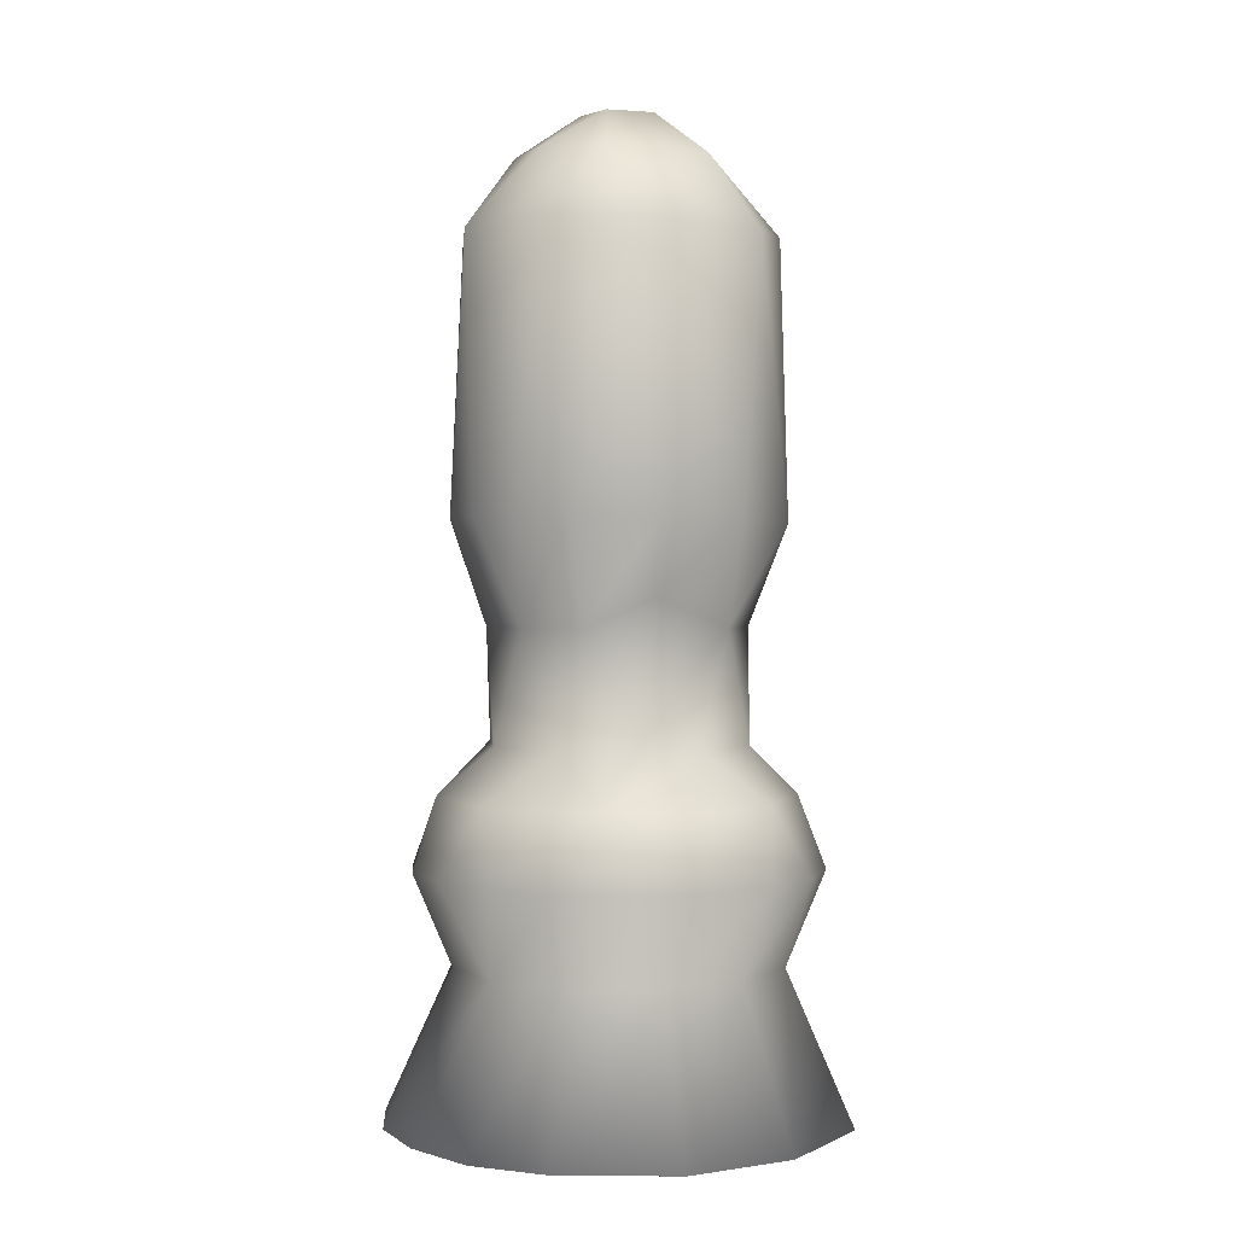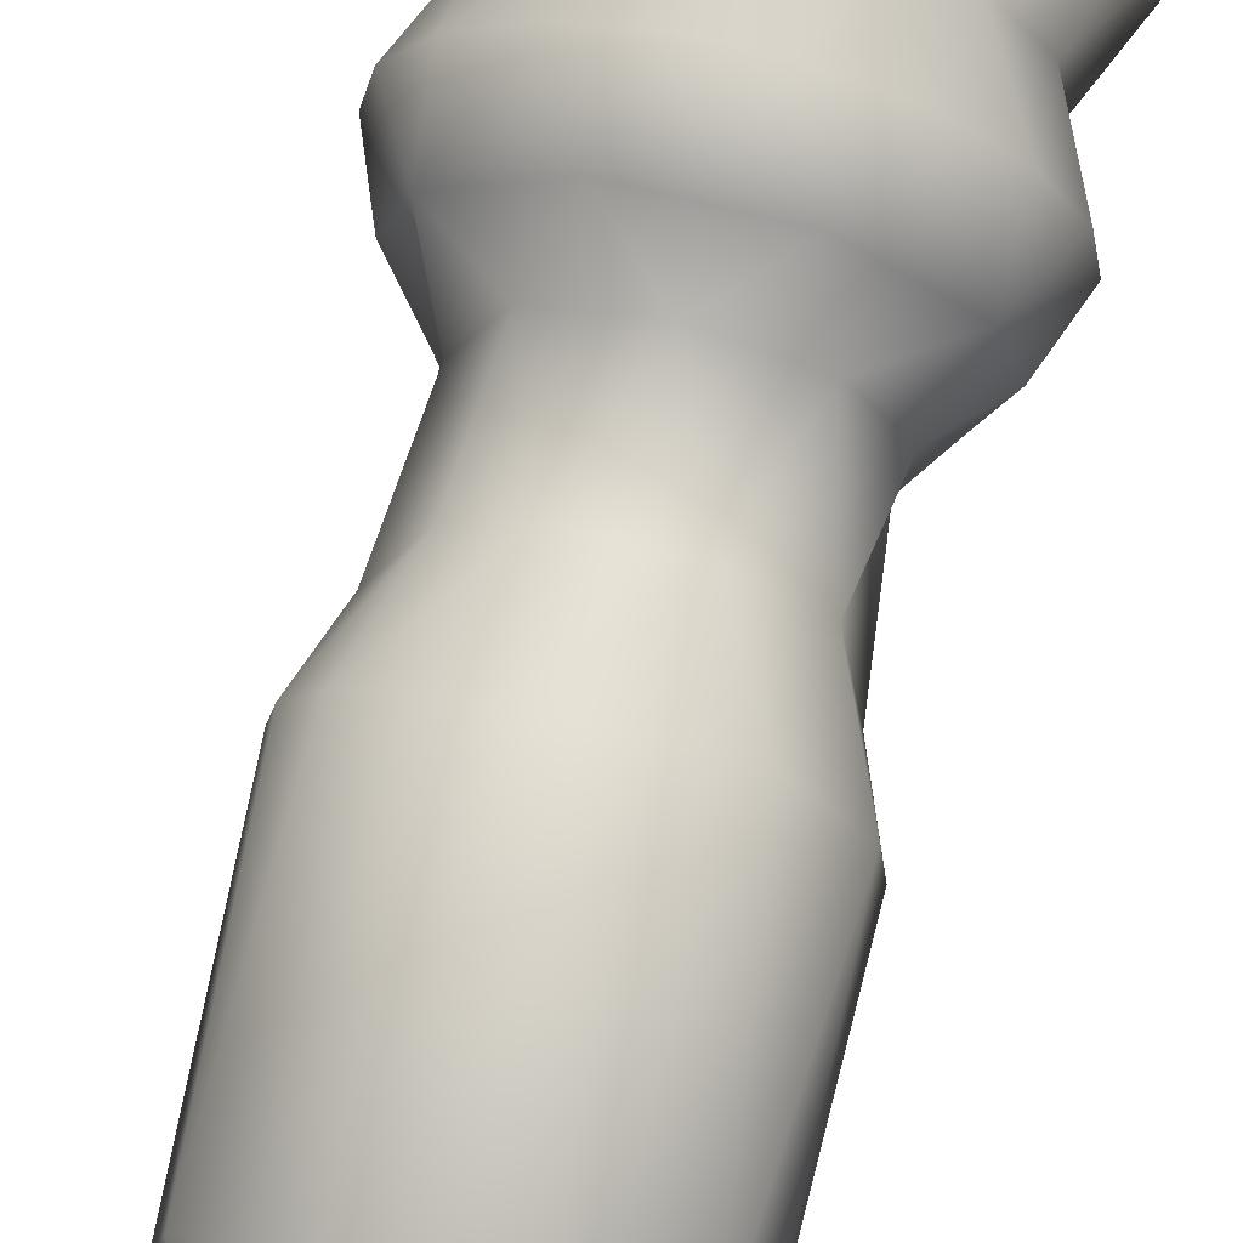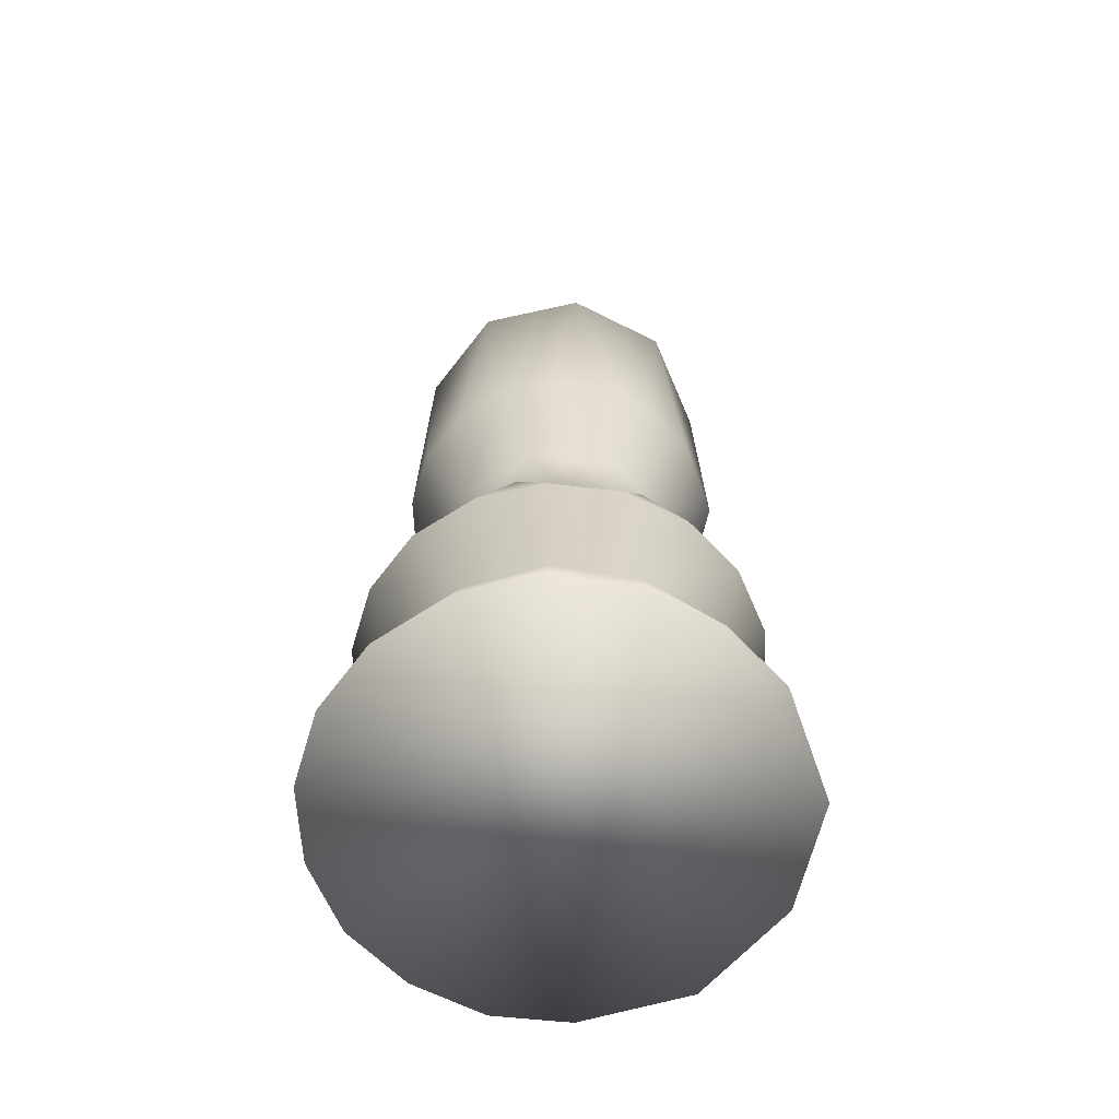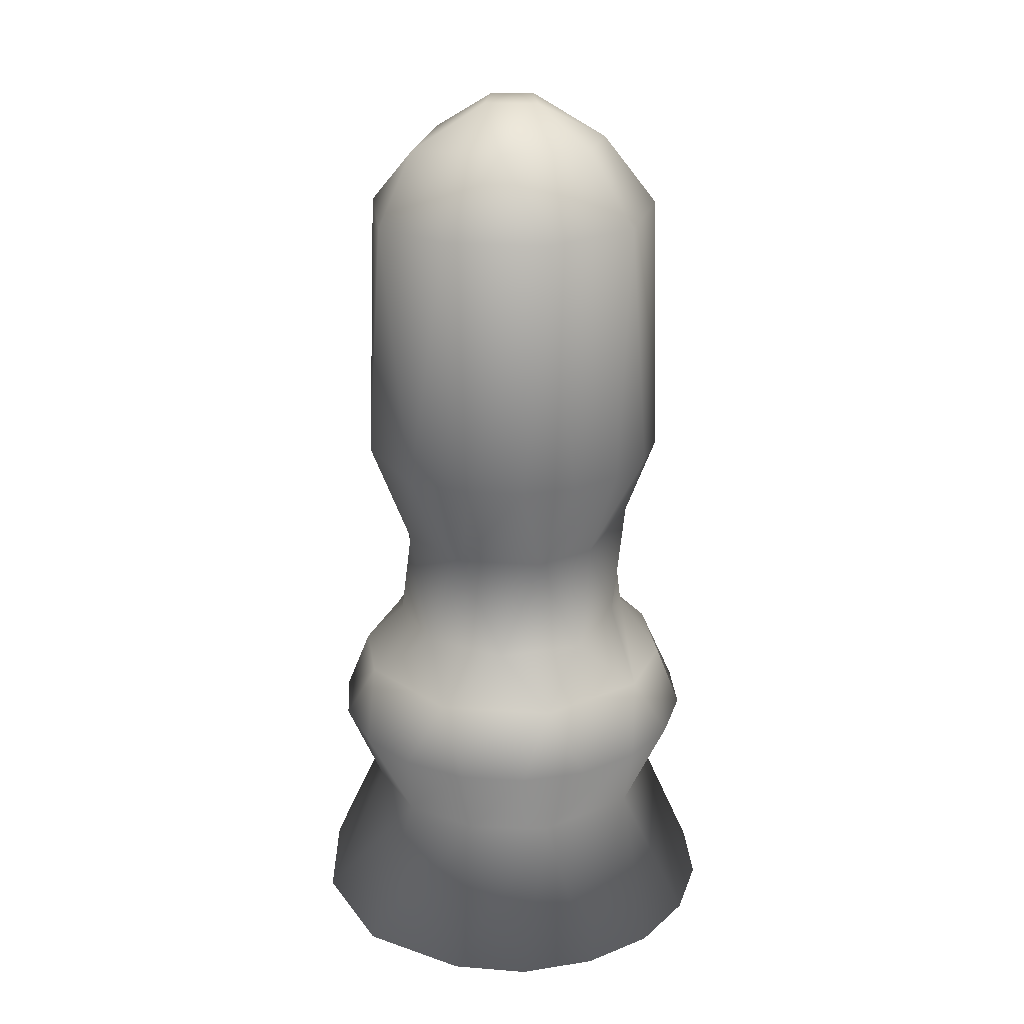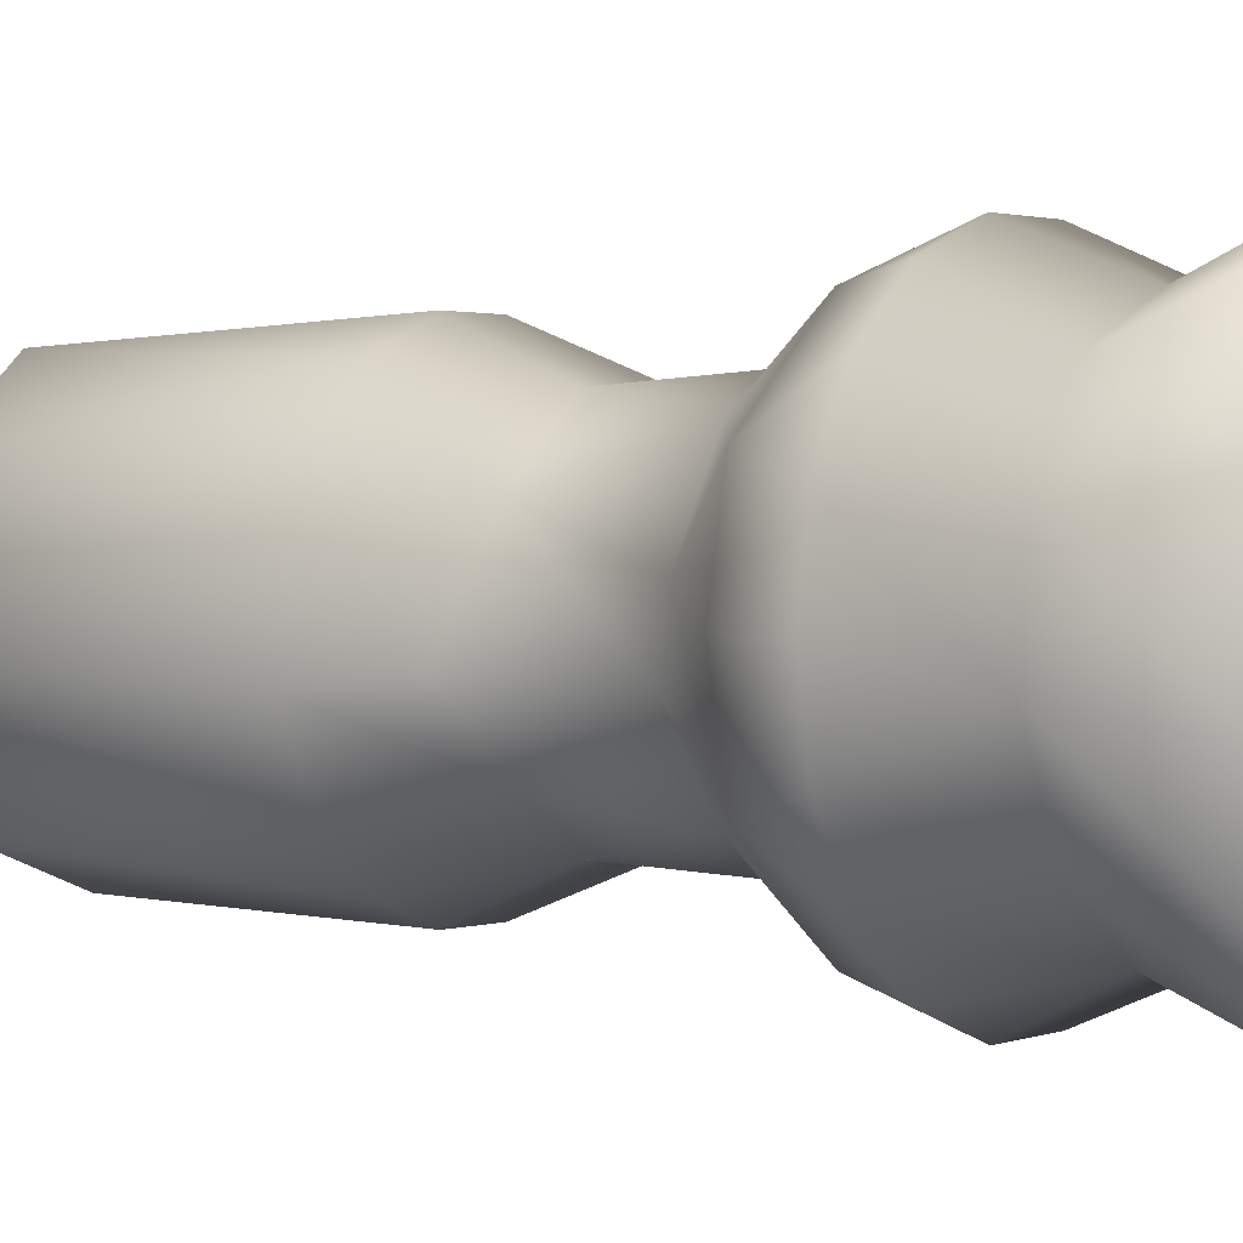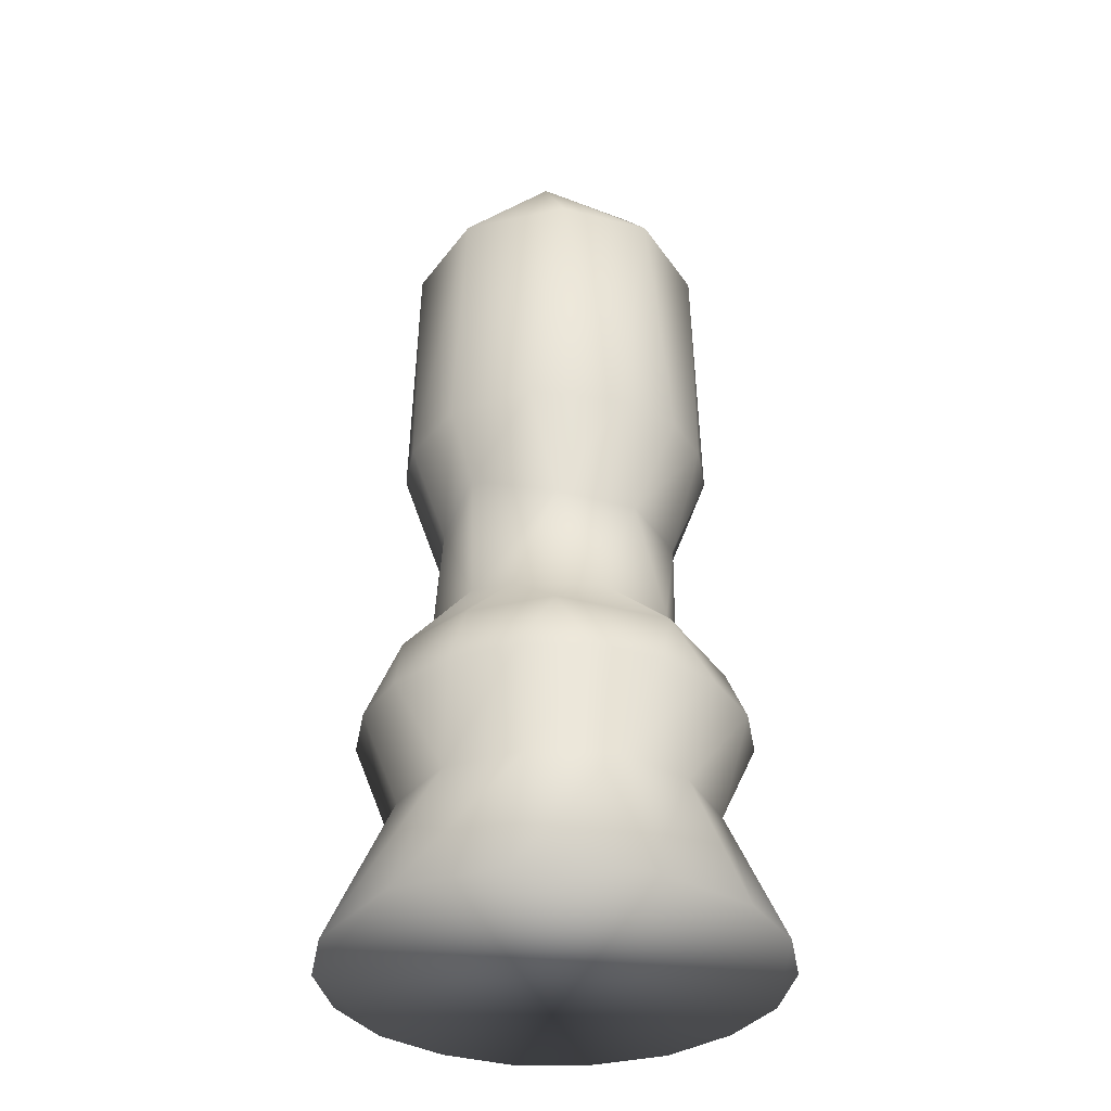
<metadata>
{"format":"obj","ext":"obj","renderer":"f3d","projection":"perspective","resolution":1024,"background":"white","views":[{"elev":1.5,"azim":-114.7,"up":"+Y"},{"elev":74.5,"azim":-166.5,"up":"+Z"},{"elev":-63.1,"azim":172.7,"up":"+Y"},{"elev":24.7,"azim":5.8,"up":"+Y"},{"elev":1.2,"azim":-54.2,"up":"+Z"},{"elev":-35.2,"azim":-60.6,"up":"+Y"}]}
</metadata>
<code>
o Cylinder001.005_Untitled.011
v -0.6496 1.702 -5.489
v -0.6694 1.701 -5.525
v -0.7004 1.702 -5.551
v -0.7385 1.702 -5.566
v -0.7793 1.702 -5.566
v -0.8178 1.701 -5.553
v -0.8493 1.702 -5.527
v -0.8776 1.702 -5.471
v -0.8712 1.701 -5.412
v -0.8363 1.702 -5.359
v -0.782 1.702 -5.335
v -0.7412 1.701 -5.334
v -0.7028 1.702 -5.348
v -0.6712 1.702 -5.374
v -0.6505 1.702 -5.409
v -0.6632 1.826 -5.485
v -0.6809 1.826 -5.516
v -0.7081 1.826 -5.539
v -0.7416 1.826 -5.552
v -0.7774 1.826 -5.552
v -0.8111 1.826 -5.54
v -0.8386 1.826 -5.517
v -0.8568 1.826 -5.486
v -0.8633 1.826 -5.451
v -0.8573 1.826 -5.416
v -0.8397 1.826 -5.385
v -0.8125 1.826 -5.362
v -0.779 1.826 -5.349
v -0.7432 1.826 -5.349
v -0.7095 1.826 -5.361
v -0.6819 1.826 -5.384
v -0.6638 1.826 -5.414
v -0.6947 1.887 -5.463
v -0.7179 1.887 -5.502
v -0.7609 1.887 -5.517
v -0.8037 1.887 -5.501
v -0.8219 1.894 -5.465
v -0.8258 1.887 -5.438
v -0.8027 1.887 -5.399
v -0.7596 1.887 -5.384
v -0.7169 1.887 -5.4
v -0.6987 1.894 -5.436
v -0.6814 1.998 -5.479
v -0.696 1.998 -5.504
v -0.7183 1.998 -5.523
v -0.7457 1.998 -5.533
v -0.7749 1.998 -5.533
v -0.8022 1.998 -5.523
v -0.8246 1.998 -5.504
v -0.8435 1.998 -5.467
v -0.8391 1.998 -5.422
v -0.8104 1.996 -5.382
v -0.7749 1.998 -5.368
v -0.7457 1.998 -5.368
v -0.7183 1.998 -5.378
v -0.696 1.998 -5.396
v -0.6814 1.998 -5.422
v -0.7084 2.137 -5.512
v -0.7601 2.137 -5.531
v -0.8119 2.137 -5.512
v -0.8408 2.135 -5.463
v -0.8282 2.134 -5.407
v -0.7883 2.137 -5.375
v -0.7329 2.137 -5.375
v -0.6907 2.137 -5.41
v -0.7501 2.196 -5.466
v -0.7732 2.196 -5.462
v -0.7736 2.197 -5.437
v -0.7451 2.196 -5.441
v -0.681 2.137 -5.464
v -0.7095 2.175 -5.459
v -0.7337 2.176 -5.494
v -0.7772 2.175 -5.499
v -0.8045 2.175 -5.477
v -0.8125 2.172 -5.427
v -0.7613 2.178 -5.4
v -0.7161 2.175 -5.424
v -0.6708 1.86 -5.45
v -0.6573 1.826 -5.45
v -0.682 1.862 -5.495
v -0.7288 1.862 -5.534
v -0.7903 1.862 -5.535
v -0.8377 1.862 -5.496
v -0.8498 1.86 -5.45
v -0.8385 1.862 -5.406
v -0.7918 1.862 -5.367
v -0.7303 1.862 -5.366
v -0.6828 1.862 -5.405
v -0.6763 1.998 -5.45
v -0.6428 1.701 -5.449
v -0.677 1.779 -5.465
v -0.7059 1.779 -5.515
v -0.7458 1.779 -5.532
v -0.7891 1.779 -5.53
v -0.8241 1.779 -5.504
v -0.8435 1.779 -5.465
v -0.8386 1.779 -5.422
v -0.8147 1.779 -5.386
v -0.7747 1.779 -5.368
v -0.7315 1.779 -5.371
v -0.6871 1.779 -5.408
v -0.6921 1.96 -5.438
v -0.7039 1.945 -5.483
v -0.738 1.945 -5.511
v -0.7826 1.945 -5.511
v -0.8096 1.945 -5.491
v -0.8285 1.96 -5.463
v -0.8166 1.945 -5.418
v -0.7825 1.945 -5.389
v -0.738 1.945 -5.389
v -0.7109 1.945 -5.409
f 14 13 12
f 12 11 10
f 12 10 9
f 8 7 6
f 9 8 6
f 6 5 4
f 4 3 2
f 6 4 2
f 9 6 2
f 12 9 2
f 2 1 90
f 12 2 90
f 14 12 90
f 15 14 90
f 90 1 91
f 92 91 1
f 1 2 92
f 2 3 92
f 93 92 3
f 3 4 93
f 94 93 4
f 4 5 94
f 5 6 94
f 95 94 6
f 6 7 95
f 96 95 7
f 7 8 96
f 97 96 8
f 8 9 97
f 98 97 9
f 9 10 98
f 99 98 10
f 10 11 99
f 100 99 11
f 11 12 100
f 12 13 100
f 101 100 13
f 13 14 101
f 14 15 101
f 91 101 15
f 15 90 91
f 80 78 79
f 79 16 80
f 16 17 80
f 81 80 17
f 17 18 81
f 18 19 81
f 82 81 19
f 19 20 82
f 20 21 82
f 83 82 21
f 21 22 83
f 22 23 83
f 84 83 23
f 23 24 84
f 85 84 24
f 24 25 85
f 25 26 85
f 86 85 26
f 26 27 86
f 27 28 86
f 87 86 28
f 28 29 87
f 29 30 87
f 88 87 30
f 30 31 88
f 31 32 88
f 78 88 32
f 32 79 78
f 103 102 42
f 106 37 107
f 108 107 37
f 111 42 102
f 61 50 51
f 72 71 70
f 70 58 72
f 58 59 72
f 73 72 59
f 59 60 73
f 74 73 60
f 60 61 74
f 75 74 61
f 75 63 76
f 63 64 76
f 77 76 64
f 64 65 77
f 71 77 65
f 65 70 71
f 66 67 68
f 66 68 69
f 66 69 71
f 71 72 66
f 72 73 66
f 67 66 73
f 73 74 67
f 68 67 74
f 74 75 68
f 62 75 61
f 75 76 68
f 63 75 62
f 69 68 76
f 76 77 69
f 77 71 69
f 78 80 33
f 34 33 80
f 80 81 34
f 35 34 81
f 81 82 35
f 36 35 82
f 82 83 36
f 37 36 83
f 38 37 83
f 83 84 38
f 84 85 38
f 39 38 85
f 85 86 39
f 40 39 86
f 86 87 40
f 41 40 87
f 87 88 41
f 42 41 88
f 33 42 88
f 88 78 33
f 89 43 70
f 58 70 43
f 43 44 58
f 44 45 58
f 59 58 45
f 45 46 59
f 46 47 59
f 60 59 47
f 47 48 60
f 48 49 60
f 61 60 49
f 49 50 61
f 51 62 61
f 51 52 62
f 62 52 63
f 52 53 63
f 64 63 53
f 53 54 64
f 54 55 64
f 65 64 55
f 55 56 65
f 56 57 65
f 70 65 57
f 57 89 70
f 16 79 91
f 17 16 91
f 91 92 17
f 18 17 92
f 19 18 92
f 92 93 19
f 20 19 93
f 93 94 20
f 21 20 94
f 22 21 94
f 94 95 22
f 23 22 95
f 95 96 23
f 24 23 96
f 25 24 96
f 96 97 25
f 26 25 97
f 97 98 26
f 27 26 98
f 28 27 98
f 98 99 28
f 29 28 99
f 99 100 29
f 30 29 100
f 31 30 100
f 100 101 31
f 32 31 101
f 79 32 101
f 101 91 79
f 43 89 102
f 102 103 43
f 103 42 33
f 44 43 103
f 33 34 103
f 45 44 103
f 103 104 45
f 104 103 34
f 46 45 104
f 34 35 104
f 47 46 104
f 104 105 47
f 105 104 35
f 48 47 105
f 35 36 105
f 49 48 105
f 105 106 49
f 106 105 36
f 50 49 106
f 106 107 50
f 37 106 36
f 51 50 107
f 107 108 51
f 108 37 38
f 52 51 108
f 38 39 108
f 108 109 52
f 109 108 39
f 53 52 109
f 39 40 109
f 54 53 109
f 109 110 54
f 110 109 40
f 55 54 110
f 40 41 110
f 56 55 110
f 110 111 56
f 111 110 41
f 57 56 111
f 111 102 57
f 42 111 41
f 89 57 102

</code>
